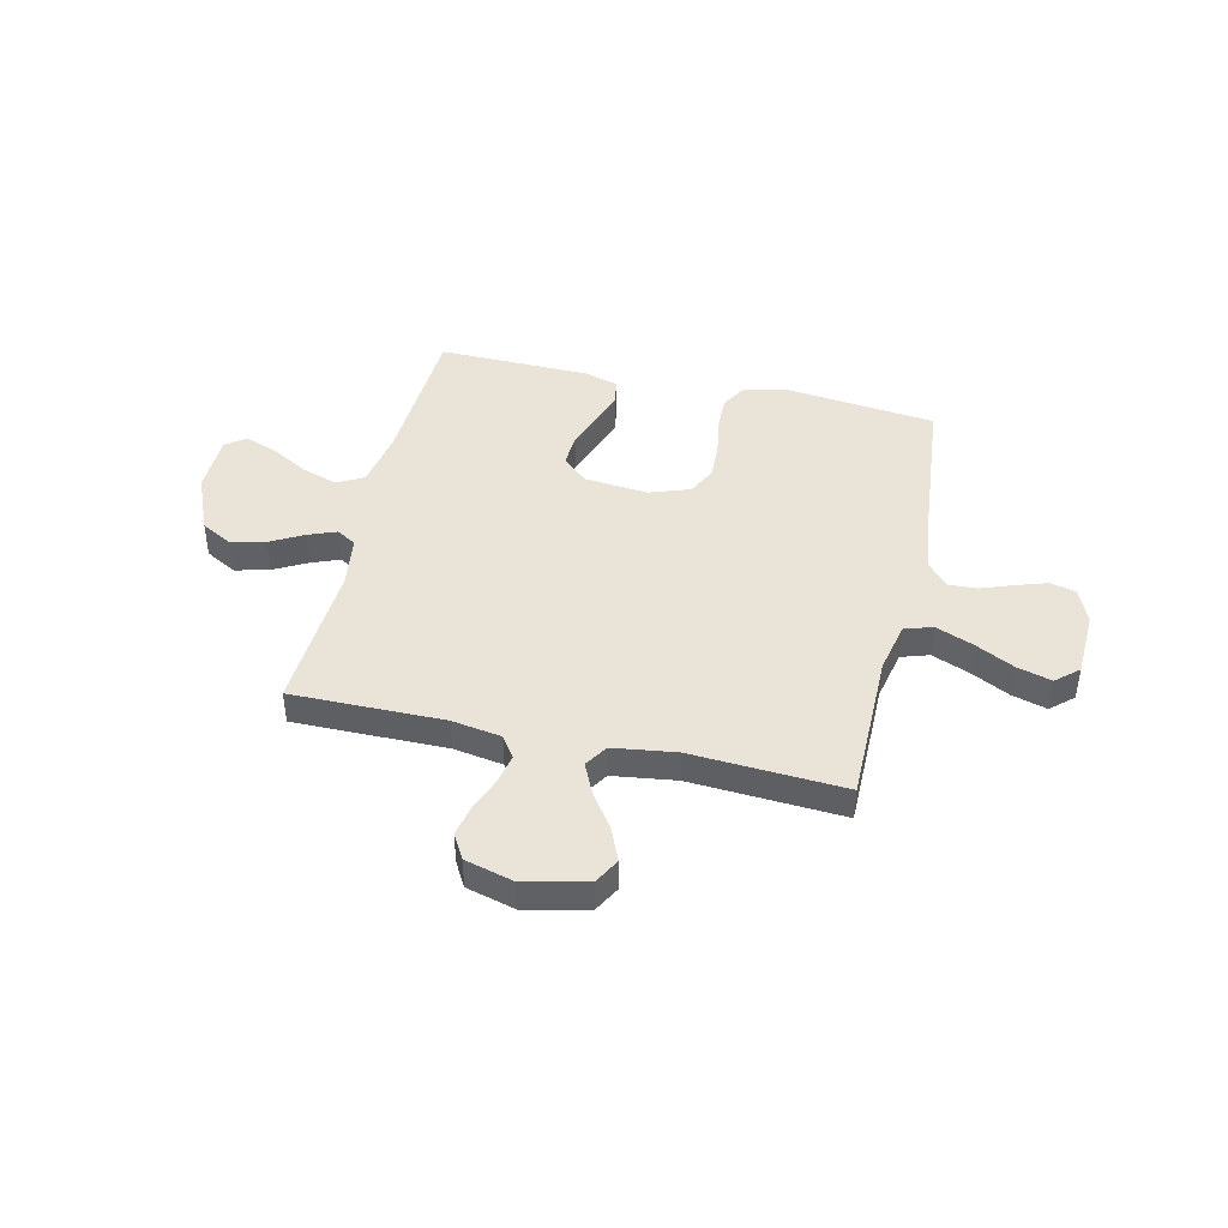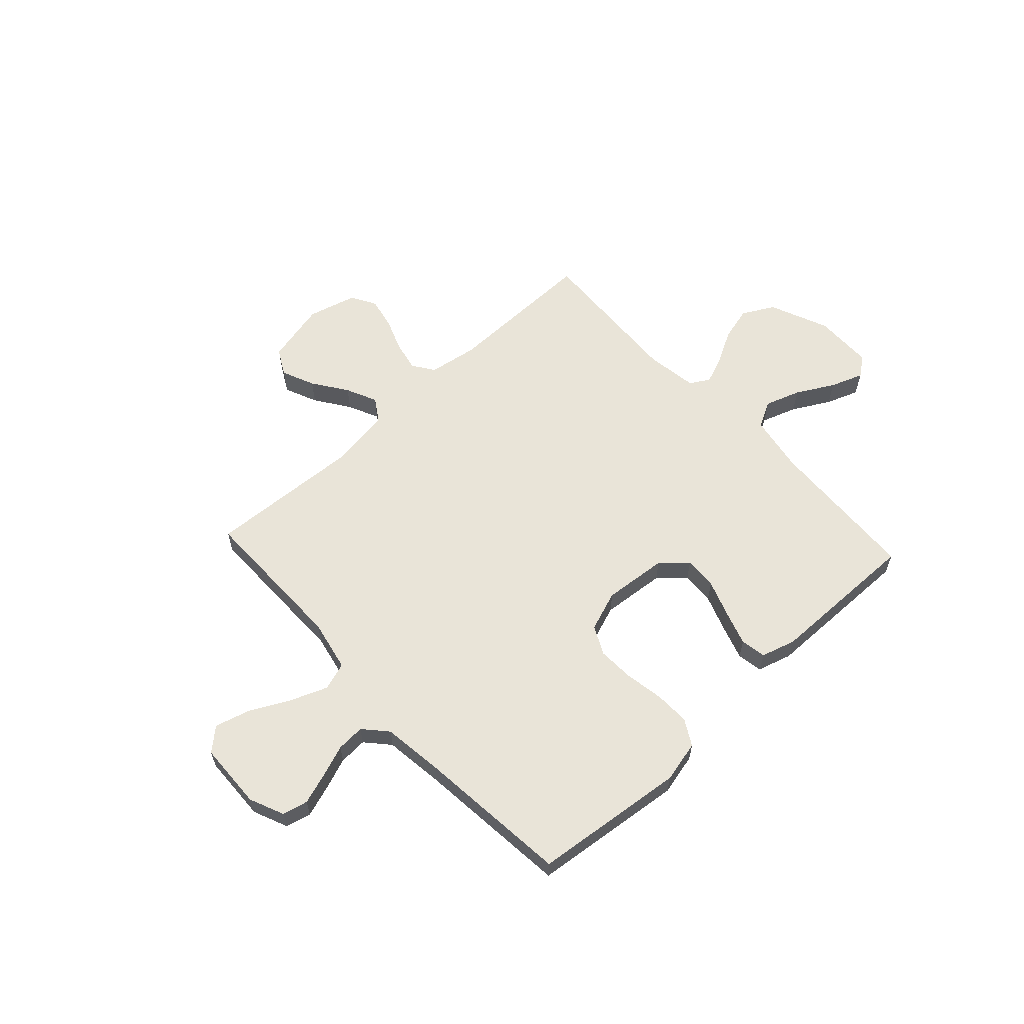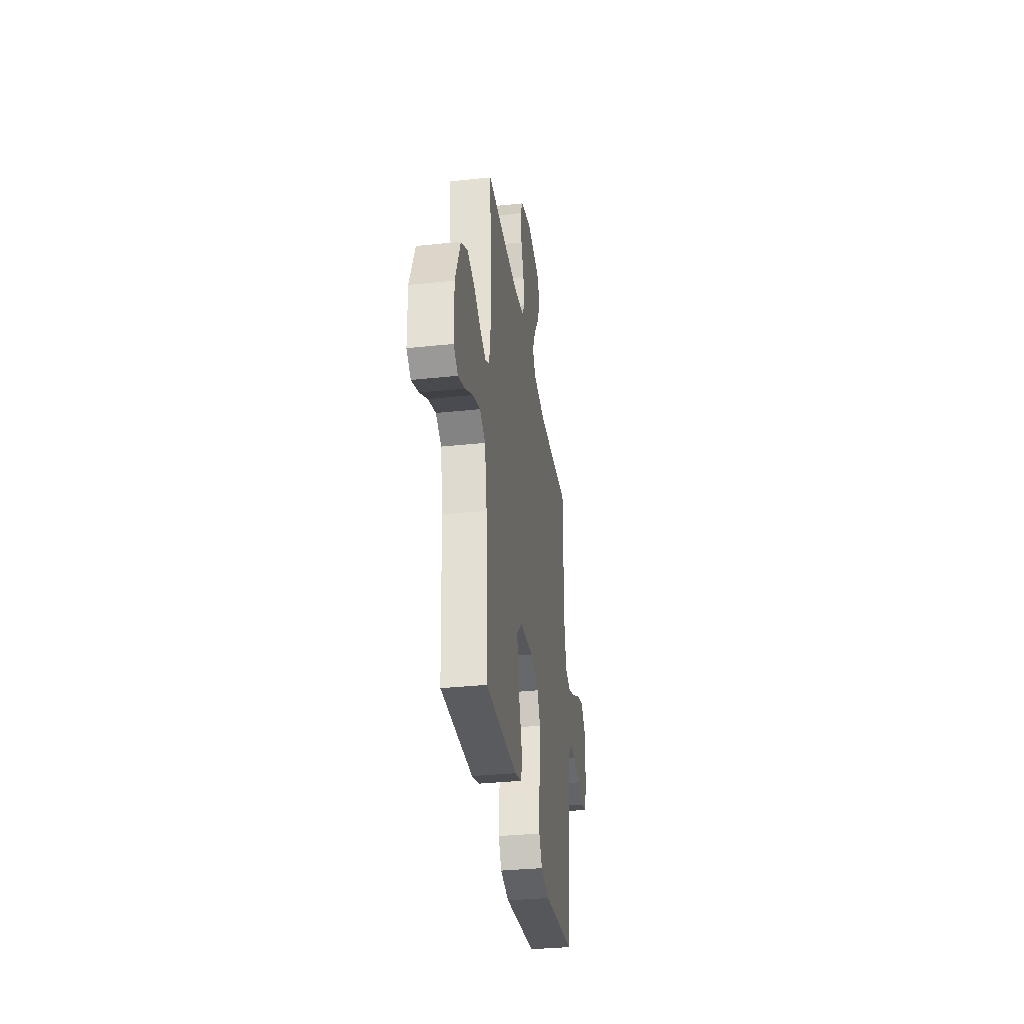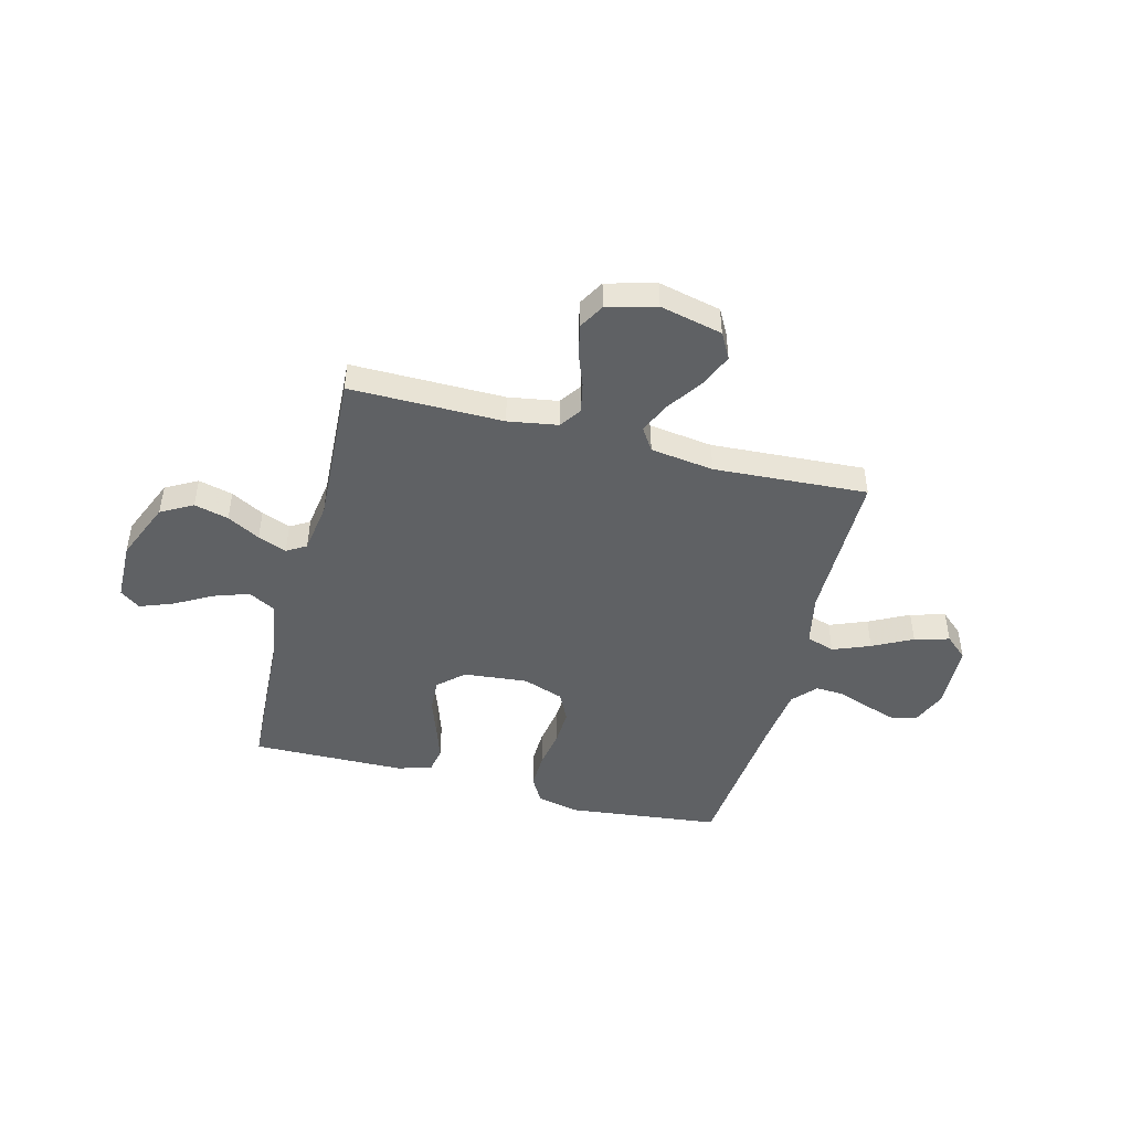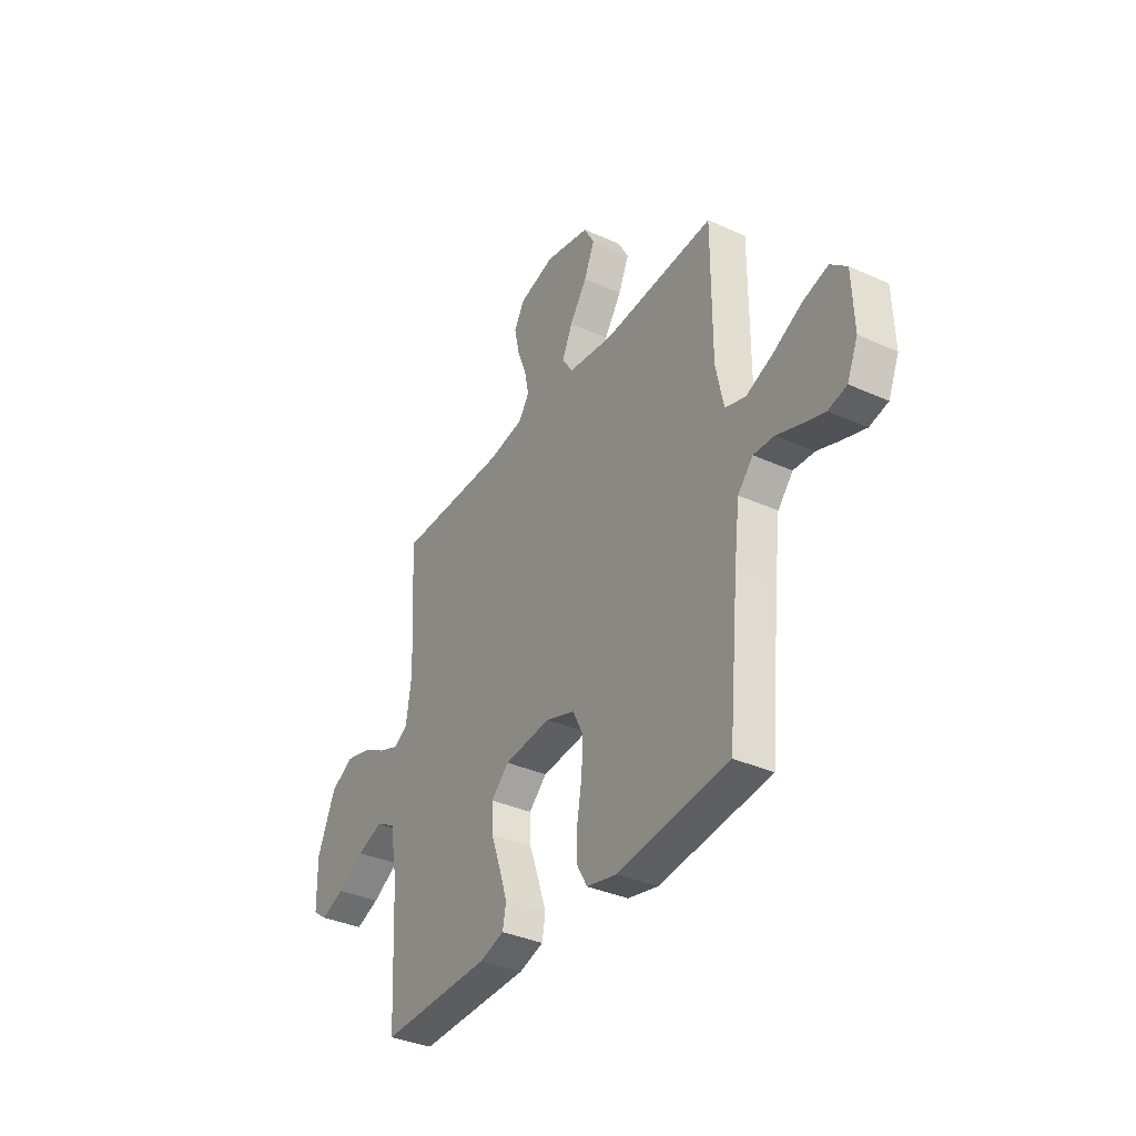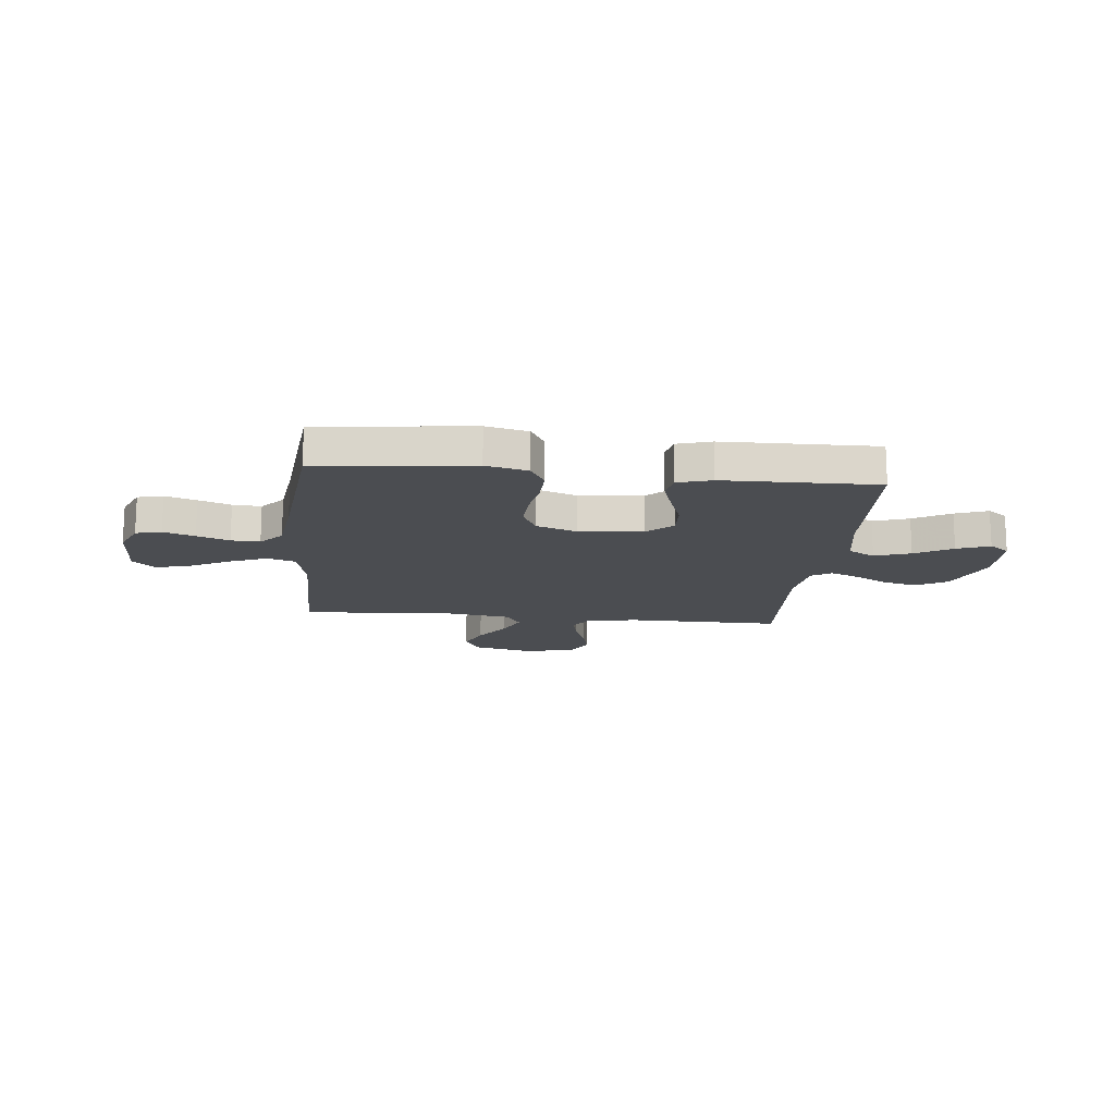
<metadata>
{"format":"obj","ext":"obj","renderer":"f3d","projection":"perspective","resolution":1024,"background":"white","views":[{"elev":43.5,"azim":13.0,"up":"+Y"},{"elev":60.7,"azim":137.2,"up":"+Y"},{"elev":-33.5,"azim":-81.8,"up":"+Z"},{"elev":-46.5,"azim":-14.5,"up":"+Y"},{"elev":-36.0,"azim":59.4,"up":"+Z"},{"elev":-15.7,"azim":174.1,"up":"+Y"}]}
</metadata>
<code>
v -0.5 0.07 0.5
v -0.2 0.07 0.498
v -0.103 0.07 0.514
v -0.074 0.07 0.556
v -0.086 0.07 0.615
v -0.111 0.07 0.68
v -0.124 0.07 0.742
v -0.096 0.07 0.791
v 0 0.07 0.817
v 0.122 0.07 0.789
v 0.15 0.07 0.738
v 0.122 0.07 0.673
v 0.075 0.07 0.605
v 0.047 0.07 0.544
v 0.076 0.07 0.499
v 0.2 0.07 0.482
v 0.5 0.07 0.5
v 0.5 0.07 0.2
v 0.521 0.07 0.1
v 0.576 0.07 0.082
v 0.649 0.07 0.111
v 0.727 0.07 0.151
v 0.795 0.07 0.17
v 0.839 0.07 0.131
v 0.844 0.07 0
v 0.815 0.07 -0.068
v 0.765 0.07 -0.08
v 0.704 0.07 -0.06
v 0.641 0.07 -0.037
v 0.585 0.07 -0.034
v 0.544 0.07 -0.08
v 0.529 0.07 -0.2
v 0.5 0.07 -0.5
v 0.2 0.07 -0.534
v 0.118 0.07 -0.515
v 0.089 0.07 -0.464
v 0.091 0.07 -0.395
v 0.104 0.07 -0.319
v 0.107 0.07 -0.247
v 0.079 0.07 -0.191
v 0 0.07 -0.163
v -0.126 0.07 -0.175
v -0.175 0.07 -0.22
v -0.172 0.07 -0.285
v -0.146 0.07 -0.358
v -0.124 0.07 -0.425
v -0.133 0.07 -0.475
v -0.2 0.07 -0.495
v -0.5 0.07 -0.5
v -0.515 0.07 -0.2
v -0.535 0.07 -0.085
v -0.587 0.07 -0.057
v -0.657 0.07 -0.081
v -0.73 0.07 -0.122
v -0.794 0.07 -0.146
v -0.833 0.07 -0.117
v -0.835 0.07 0
v -0.786 0.07 0.116
v -0.724 0.07 0.15
v -0.657 0.07 0.133
v -0.593 0.07 0.098
v -0.537 0.07 0.076
v -0.499 0.07 0.099
v -0.484 0.07 0.2
v -0.5 0 0.5
v -0.2 0 0.498
v -0.103 0 0.514
v -0.074 0 0.556
v -0.086 0 0.615
v -0.111 0 0.68
v -0.124 0 0.742
v -0.096 0 0.791
v 0 0 0.817
v 0.122 0 0.789
v 0.15 0 0.738
v 0.122 0 0.673
v 0.075 0 0.605
v 0.047 0 0.544
v 0.076 0 0.499
v 0.2 0 0.482
v 0.5 0 0.5
v 0.5 0 0.2
v 0.521 0 0.1
v 0.576 0 0.082
v 0.649 0 0.111
v 0.727 0 0.151
v 0.795 0 0.17
v 0.839 0 0.131
v 0.844 0 0
v 0.815 0 -0.068
v 0.765 0 -0.08
v 0.704 0 -0.06
v 0.641 0 -0.037
v 0.585 0 -0.034
v 0.544 0 -0.08
v 0.529 0 -0.2
v 0.5 0 -0.5
v 0.2 0 -0.534
v 0.118 0 -0.515
v 0.089 0 -0.464
v 0.091 0 -0.395
v 0.104 0 -0.319
v 0.107 0 -0.247
v 0.079 0 -0.191
v 0 0 -0.163
v -0.126 0 -0.175
v -0.175 0 -0.22
v -0.172 0 -0.285
v -0.146 0 -0.358
v -0.124 0 -0.425
v -0.133 0 -0.475
v -0.2 0 -0.495
v -0.5 0 -0.5
v -0.515 0 -0.2
v -0.535 0 -0.085
v -0.587 0 -0.057
v -0.657 0 -0.081
v -0.73 0 -0.122
v -0.794 0 -0.146
v -0.833 0 -0.117
v -0.835 0 0
v -0.786 0 0.116
v -0.724 0 0.15
v -0.657 0 0.133
v -0.593 0 0.098
v -0.537 0 0.076
v -0.499 0 0.099
v -0.484 0 0.2
f 58 59 60 61
f 58 61 62
f 57 58 62
f 56 57 62
f 53 54 55 56
f 52 53 56 62
f 51 52 62 63
f 47 48 49 50
f 47 50 51 63
f 44 45 46 47
f 35 36 37 38
f 35 38 39
f 32 33 34 35
f 31 32 35 39
f 30 31 39 40
f 26 27 28 29
f 24 25 26 29
f 24 29 30
f 21 22 23 24
f 20 21 24 30
f 19 20 30 40
f 16 17 18
f 15 16 18 19
f 10 11 12 13
f 10 13 14
f 9 10 14
f 8 9 14
f 5 6 7 8
f 4 5 8 14
f 3 4 14 15
f 64 1 2
f 44 47 63 64
f 43 44 64
f 42 43 64 2
f 41 42 2 3
f 19 40 41
f 3 15 19 41
f 125 124 123 122
f 126 125 122
f 126 122 121
f 126 121 120
f 120 119 118 117
f 126 120 117 116
f 127 126 116 115
f 114 113 112 111
f 127 115 114 111
f 111 110 109 108
f 102 101 100 99
f 103 102 99
f 99 98 97 96
f 103 99 96 95
f 104 103 95 94
f 93 92 91 90
f 93 90 89 88
f 94 93 88
f 88 87 86 85
f 94 88 85 84
f 104 94 84 83
f 82 81 80
f 83 82 80 79
f 77 76 75 74
f 78 77 74
f 78 74 73
f 78 73 72
f 72 71 70 69
f 78 72 69 68
f 79 78 68 67
f 66 65 128
f 128 127 111 108
f 128 108 107
f 66 128 107 106
f 67 66 106 105
f 105 104 83
f 105 83 79 67
f 1 65 66 2
f 2 66 67 3
f 3 67 68 4
f 4 68 69 5
f 5 69 70 6
f 6 70 71 7
f 7 71 72 8
f 8 72 73 9
f 9 73 74 10
f 10 74 75 11
f 11 75 76 12
f 12 76 77 13
f 13 77 78 14
f 14 78 79 15
f 15 79 80 16
f 16 80 81 17
f 17 81 82 18
f 18 82 83 19
f 19 83 84 20
f 20 84 85 21
f 21 85 86 22
f 22 86 87 23
f 23 87 88 24
f 24 88 89 25
f 25 89 90 26
f 26 90 91 27
f 27 91 92 28
f 28 92 93 29
f 29 93 94 30
f 30 94 95 31
f 31 95 96 32
f 32 96 97 33
f 33 97 98 34
f 34 98 99 35
f 35 99 100 36
f 36 100 101 37
f 37 101 102 38
f 38 102 103 39
f 39 103 104 40
f 40 104 105 41
f 41 105 106 42
f 42 106 107 43
f 43 107 108 44
f 44 108 109 45
f 45 109 110 46
f 46 110 111 47
f 47 111 112 48
f 48 112 113 49
f 49 113 114 50
f 50 114 115 51
f 51 115 116 52
f 52 116 117 53
f 53 117 118 54
f 54 118 119 55
f 55 119 120 56
f 56 120 121 57
f 57 121 122 58
f 58 122 123 59
f 59 123 124 60
f 60 124 125 61
f 61 125 126 62
f 62 126 127 63
f 63 127 128 64
f 64 128 65 1

</code>
